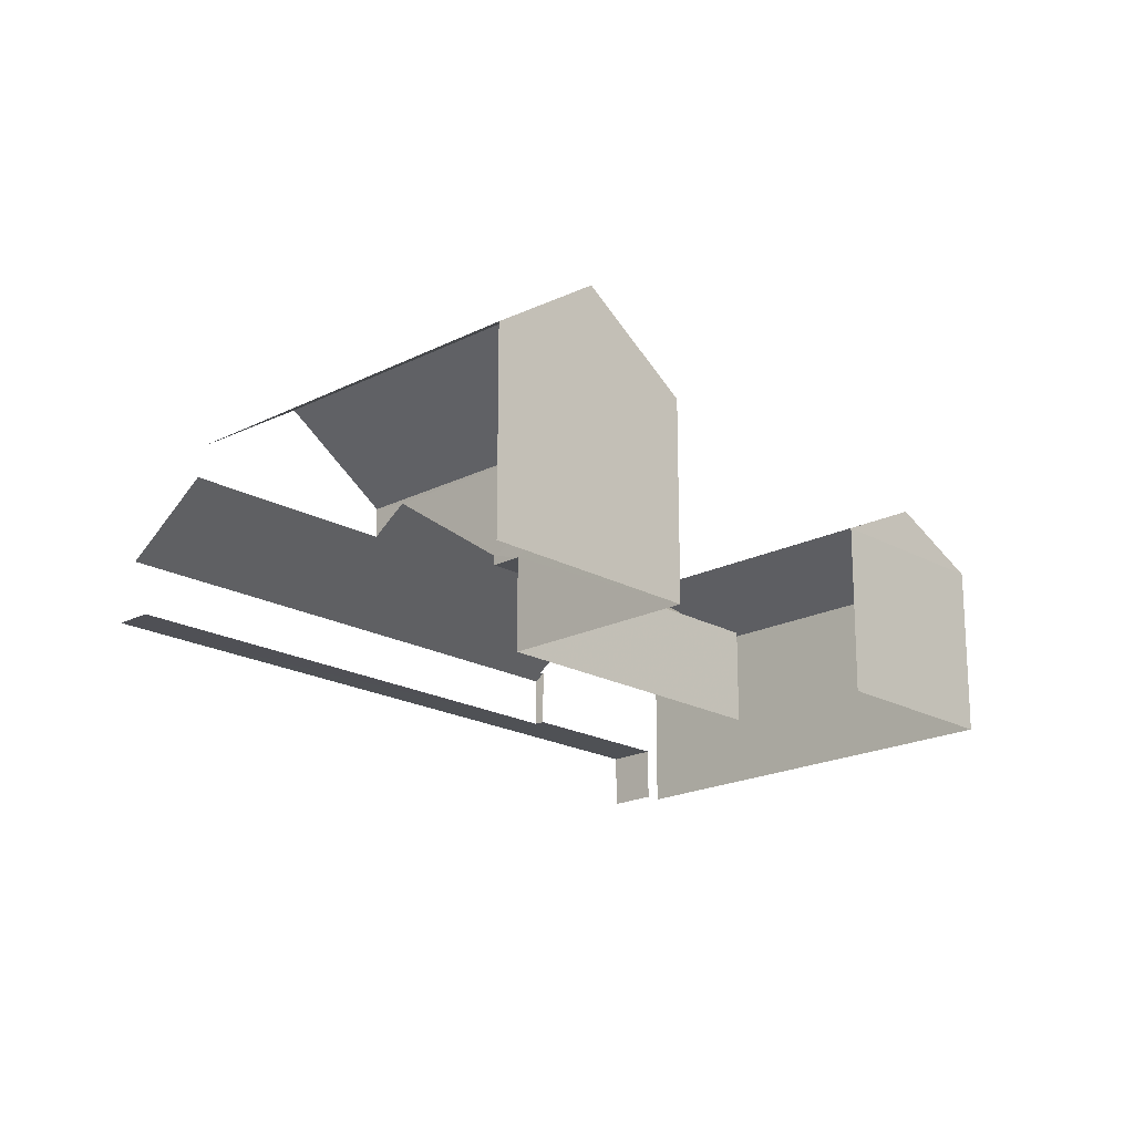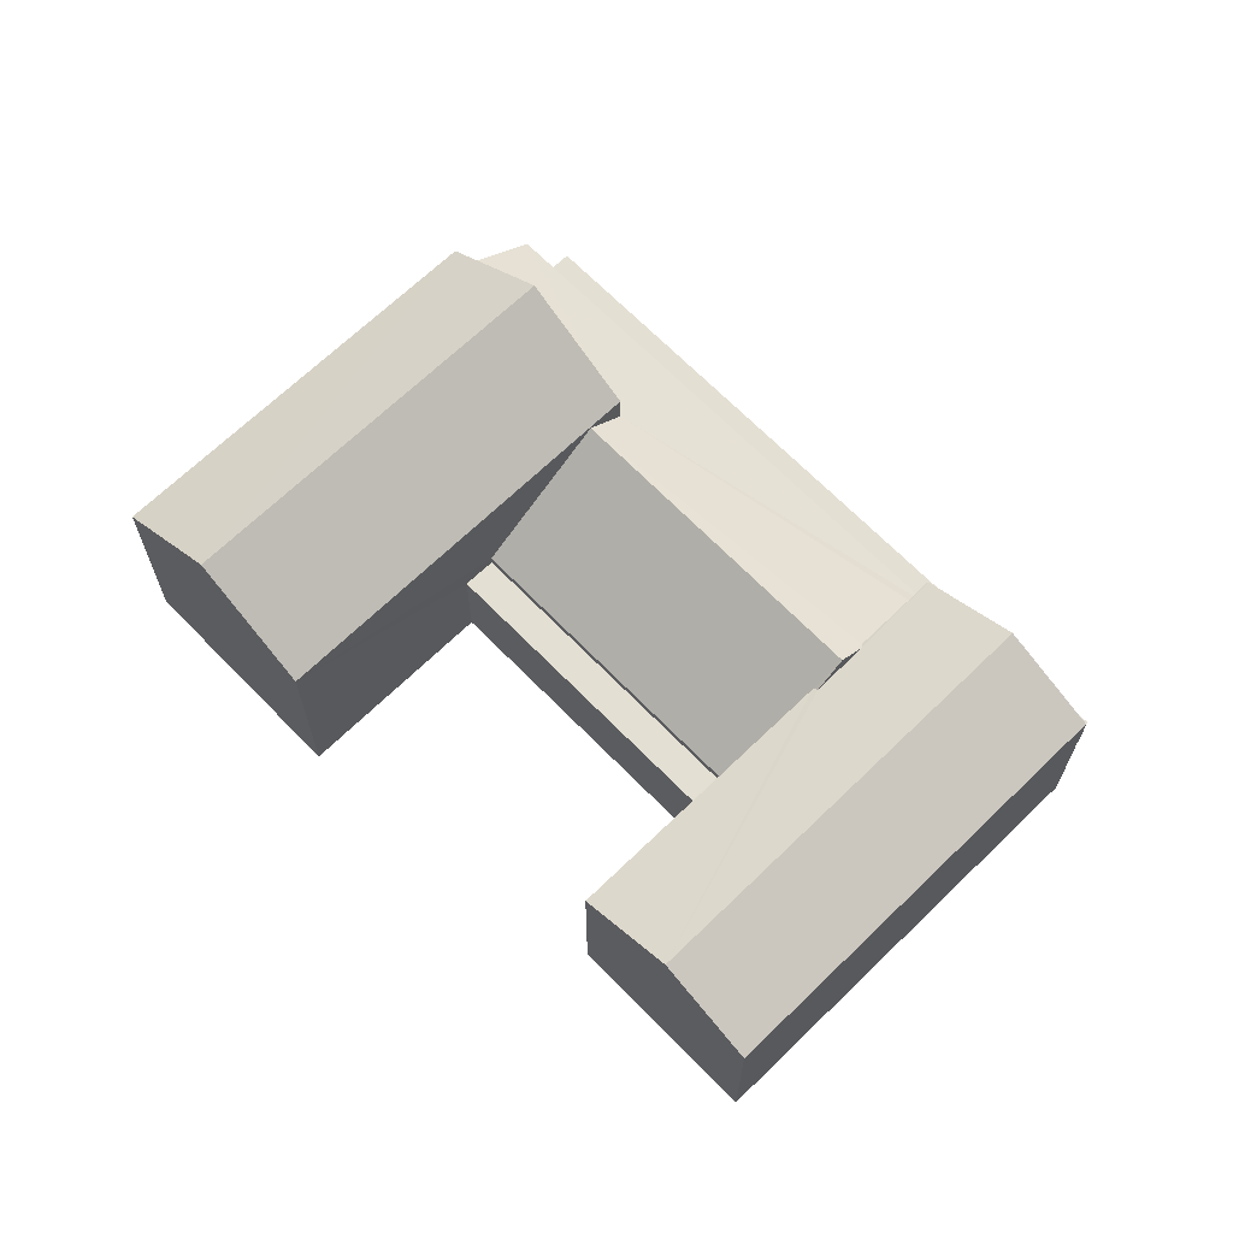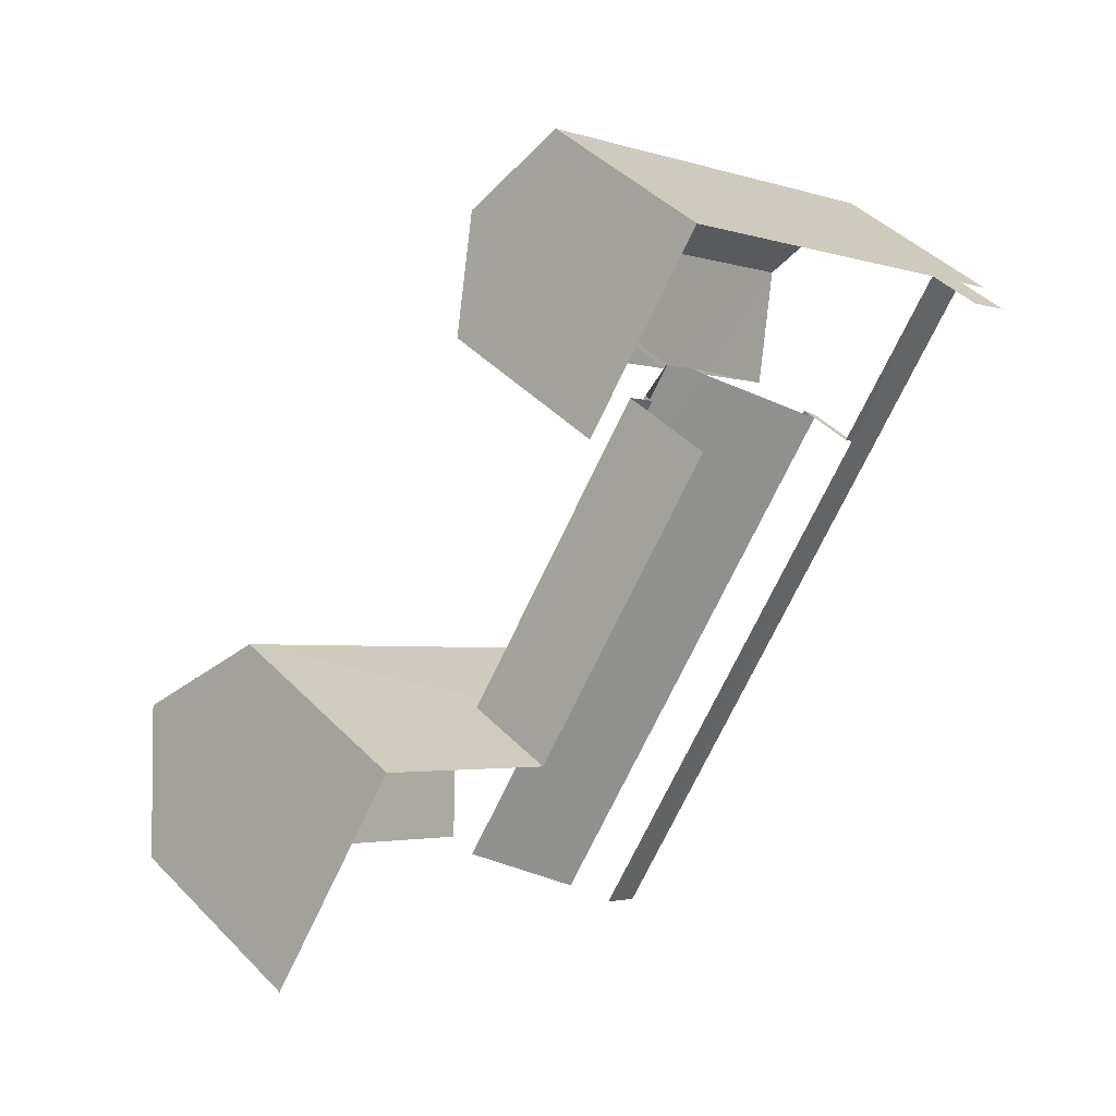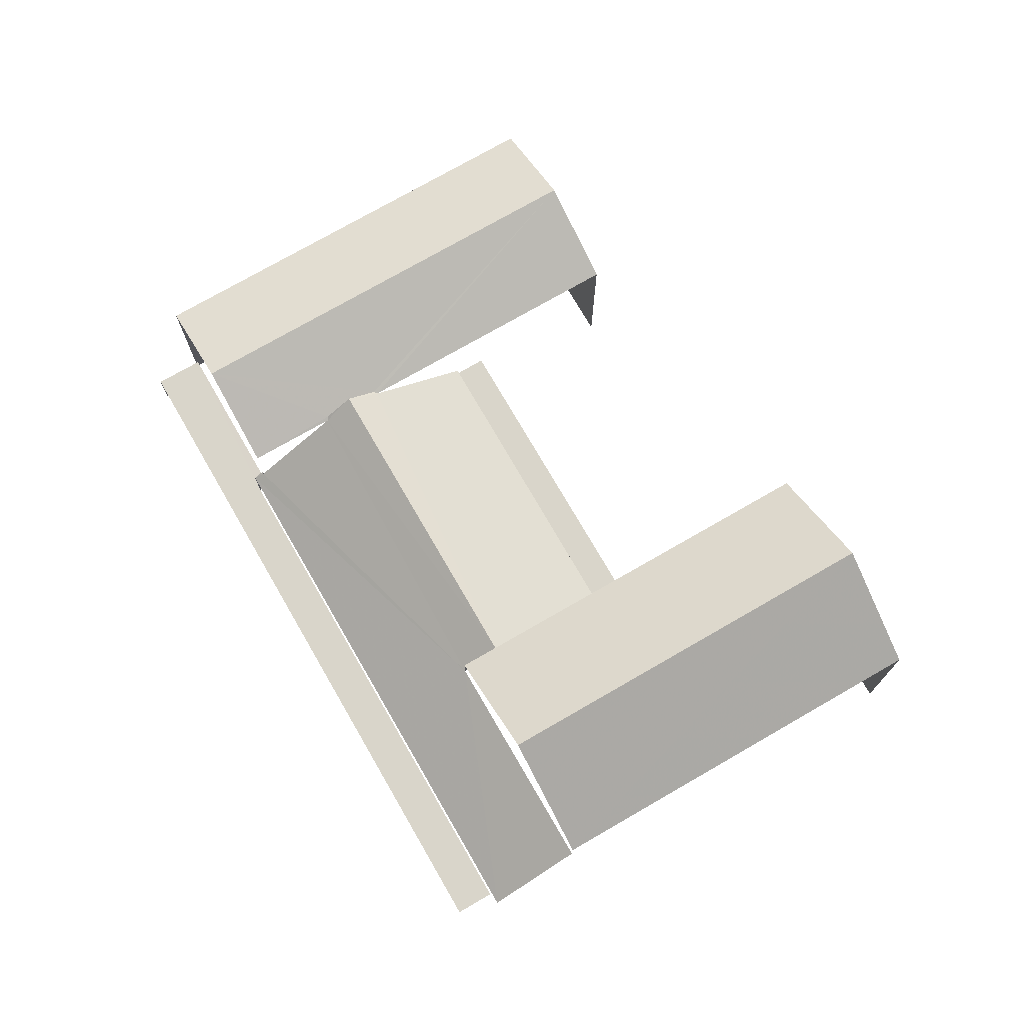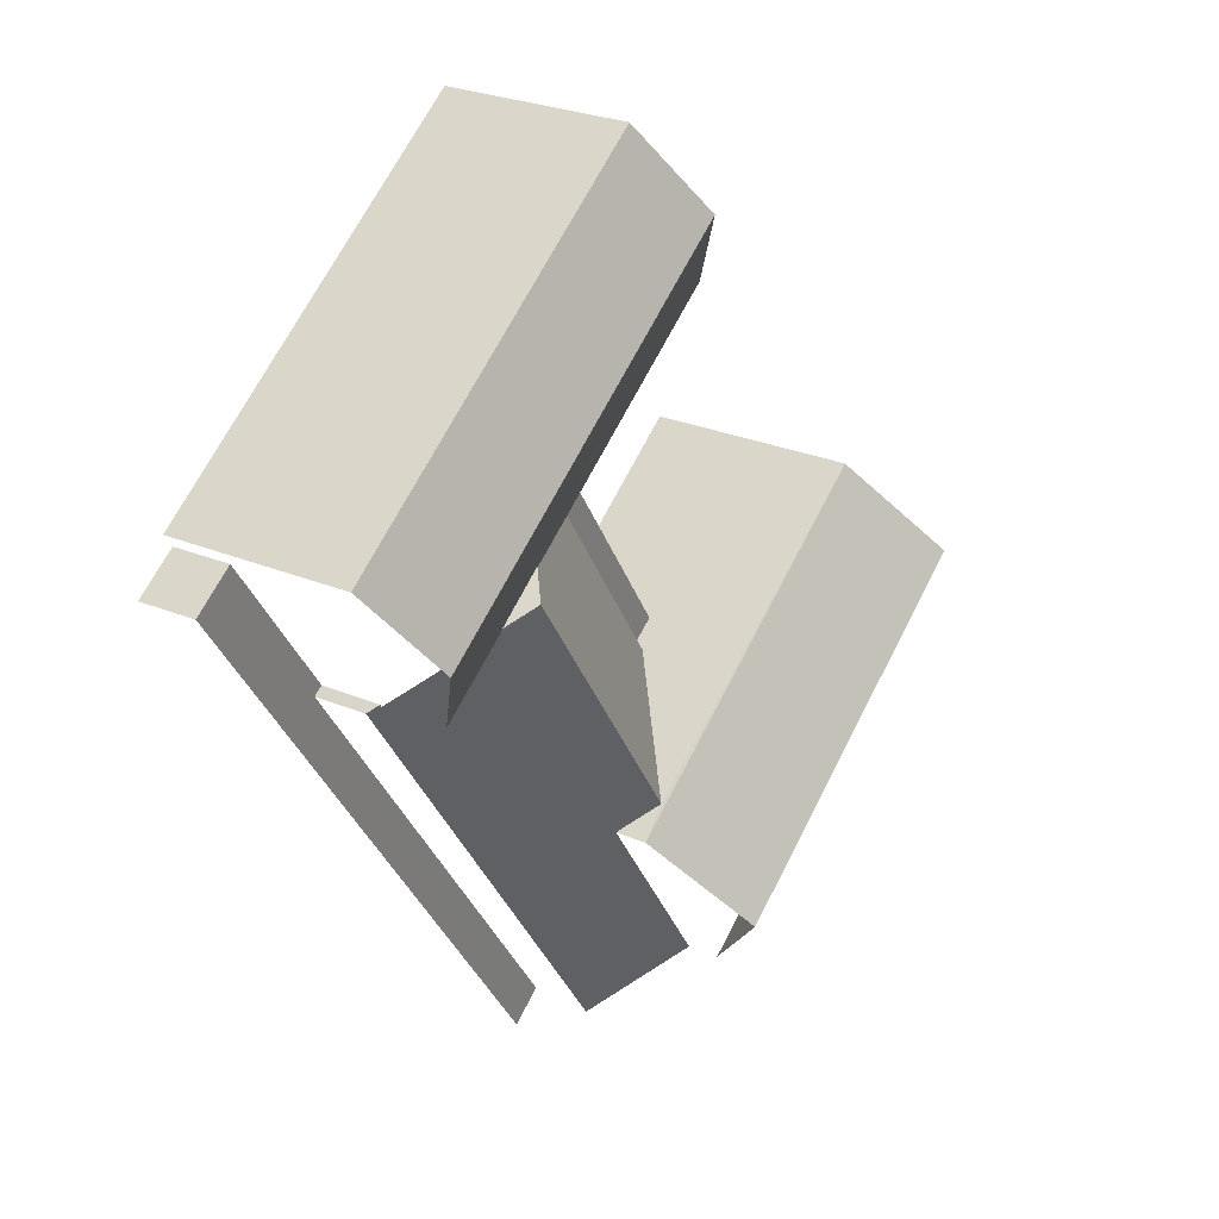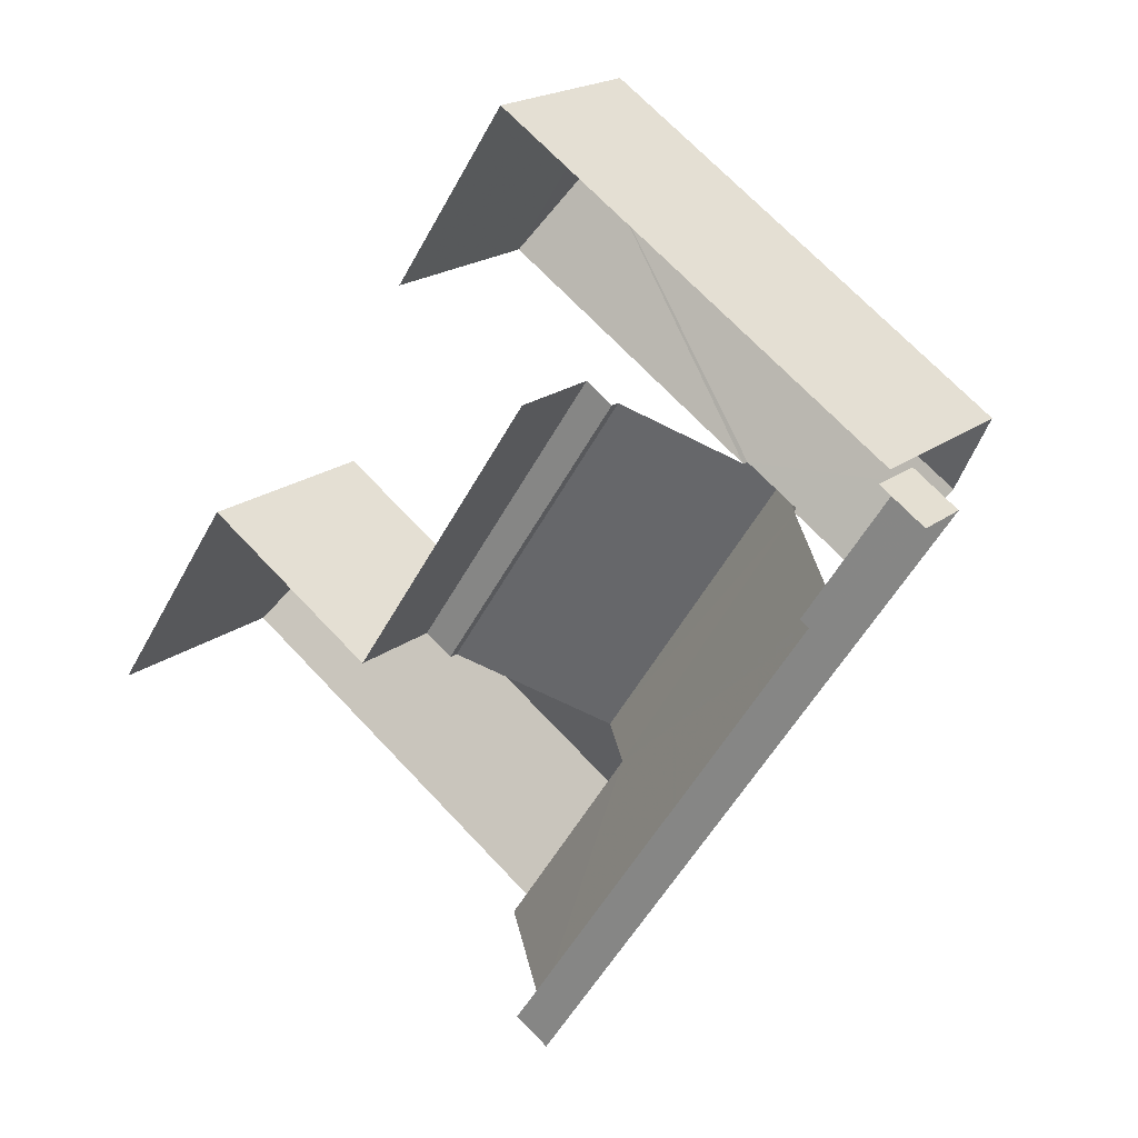
<metadata>
{"format":"obj","ext":"obj","renderer":"f3d","projection":"perspective","resolution":1024,"background":"white","views":[{"elev":-19.5,"azim":77.2,"up":"+Z"},{"elev":67.0,"azim":169.3,"up":"+Z"},{"elev":43.2,"azim":139.9,"up":"+Y"},{"elev":74.6,"azim":3.5,"up":"+Z"},{"elev":27.6,"azim":-57.4,"up":"+Y"},{"elev":19.2,"azim":-145.0,"up":"+Y"}]}
</metadata>
<code>
v -2.257e+05 -1.281e+05 11.29
v -2.257e+05 -1.281e+05 11.29
v -2.257e+05 -1.281e+05 11.29
v -2.257e+05 -1.281e+05 11.29
v -2.257e+05 -1.281e+05 11.29
v -2.257e+05 -1.281e+05 11.29
v -2.257e+05 -1.281e+05 11.29
v -2.257e+05 -1.281e+05 11.29
v -2.257e+05 -1.281e+05 11.29
v -2.257e+05 -1.281e+05 11.29
v -2.257e+05 -1.281e+05 11.29
v -2.257e+05 -1.281e+05 11.29
v -2.257e+05 -1.281e+05 16.26
v -2.257e+05 -1.281e+05 17.55
v -2.257e+05 -1.281e+05 16.26
v -2.257e+05 -1.281e+05 17.55
v -2.257e+05 -1.281e+05 16.3
v -2.257e+05 -1.281e+05 16.3
v -2.257e+05 -1.281e+05 16.26
v -2.257e+05 -1.281e+05 16.26
v -2.257e+05 -1.281e+05 16.88
v -2.257e+05 -1.281e+05 16.88
v -2.257e+05 -1.281e+05 14.29
v -2.257e+05 -1.281e+05 14.5
v -2.257e+05 -1.281e+05 14.5
v -2.257e+05 -1.281e+05 16.11
v -2.257e+05 -1.281e+05 16.11
v -2.257e+05 -1.281e+05 14.29
v -2.257e+05 -1.281e+05 16.99
v -2.257e+05 -1.281e+05 16.99
v -2.257e+05 -1.281e+05 19.14
v -2.257e+05 -1.281e+05 19.14
v -2.257e+05 -1.281e+05 12.86
v -2.257e+05 -1.281e+05 12.86
v -2.257e+05 -1.281e+05 12.86
v -2.257e+05 -1.281e+05 12.86
v -2.257e+05 -1.281e+05 12.86
v -2.257e+05 -1.281e+05 12.86
v -2.257e+05 -1.281e+05 16.26
v -2.257e+05 -1.281e+05 16.26
v -2.257e+05 -1.281e+05 14.29
v -2.257e+05 -1.281e+05 14.29
v -2.257e+05 -1.281e+05 14.02
v -2.257e+05 -1.281e+05 14.02
v -2.257e+05 -1.281e+05 14.02
v -2.257e+05 -1.281e+05 14.02
v -2.257e+05 -1.281e+05 16.99
v -2.257e+05 -1.281e+05 16.99
f 1 2 3
f 4 5 1
f 5 2 1
f 4 1 6
f 7 8 9
f 1 3 8
f 7 9 10
f 6 1 11
f 12 7 10
f 1 8 7
f 5 4 37
f 4 28 37
f 37 23 34
f 37 28 23
f 29 32 27
f 27 32 26
f 32 48 26
f 36 38 25
f 9 8 36
f 9 36 40
f 25 24 19
f 40 36 16
f 25 19 16
f 36 25 16
f 29 27 30
f 30 27 6
f 6 27 4
f 27 28 4
f 24 20 19
f 5 33 2
f 5 37 33
f 43 12 13
f 13 15 42
f 43 7 12
f 46 43 42
f 42 43 13
f 35 3 2
f 33 35 2
f 13 14 15
f 14 16 17
f 18 16 19
f 15 14 17
f 18 19 20
f 17 16 18
f 20 21 18
f 21 20 22
f 23 24 25
f 22 20 26
f 27 26 28
f 26 20 24
f 28 26 23
f 23 26 24
f 29 30 31
f 32 29 31
f 33 34 35
f 35 34 36
f 33 37 34
f 36 34 38
f 39 40 16
f 14 39 16
f 41 15 22
f 22 15 21
f 41 42 15
f 21 15 17
f 43 44 45
f 43 46 44
f 47 48 32
f 31 47 32
f 46 42 41
f 44 46 41
f 45 11 1
f 11 45 47
f 26 48 22
f 48 47 22
f 41 45 44
f 22 47 41
f 47 45 41
f 39 10 9
f 40 39 9
f 7 45 1
f 7 43 45
f 23 25 38
f 34 23 38
f 17 18 21
f 6 11 30
f 30 47 31
f 30 11 47
f 8 3 35
f 36 8 35
f 13 12 39
f 13 39 14
f 12 10 39

</code>
